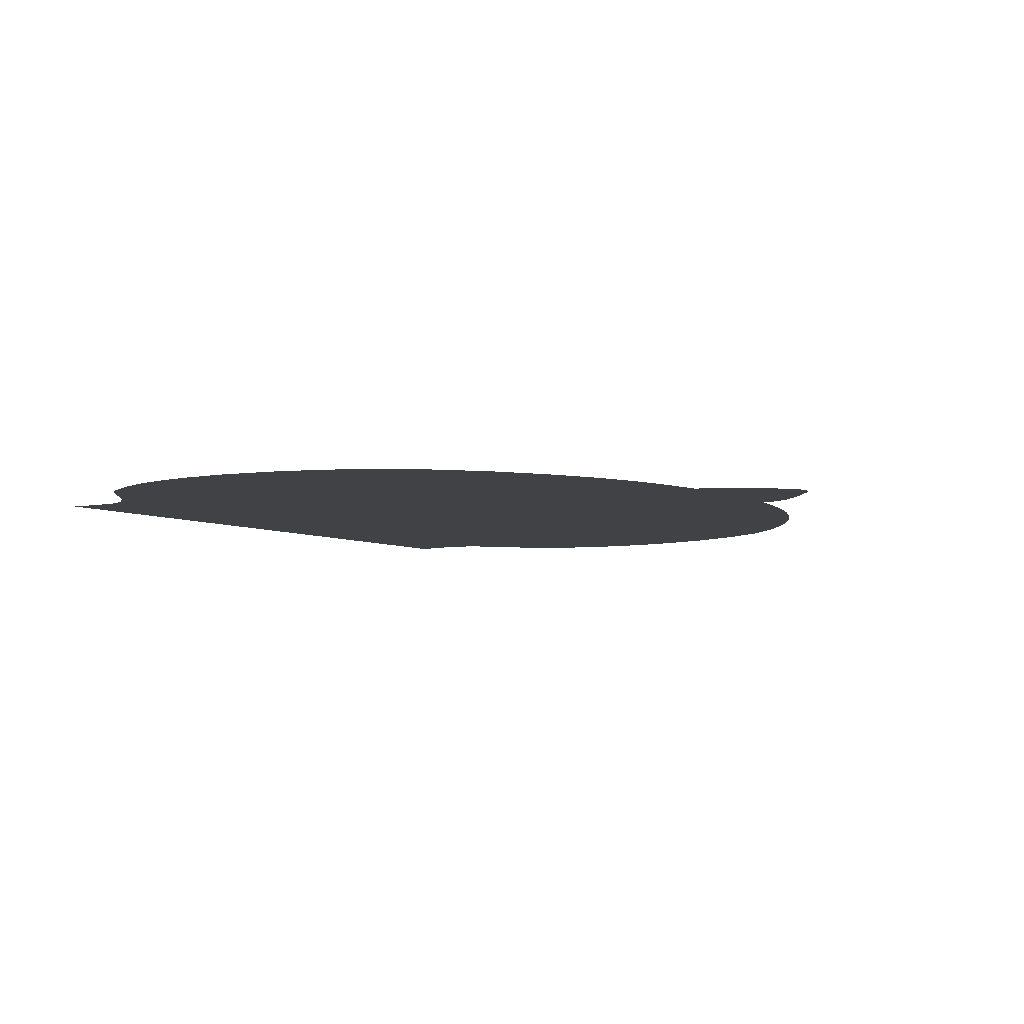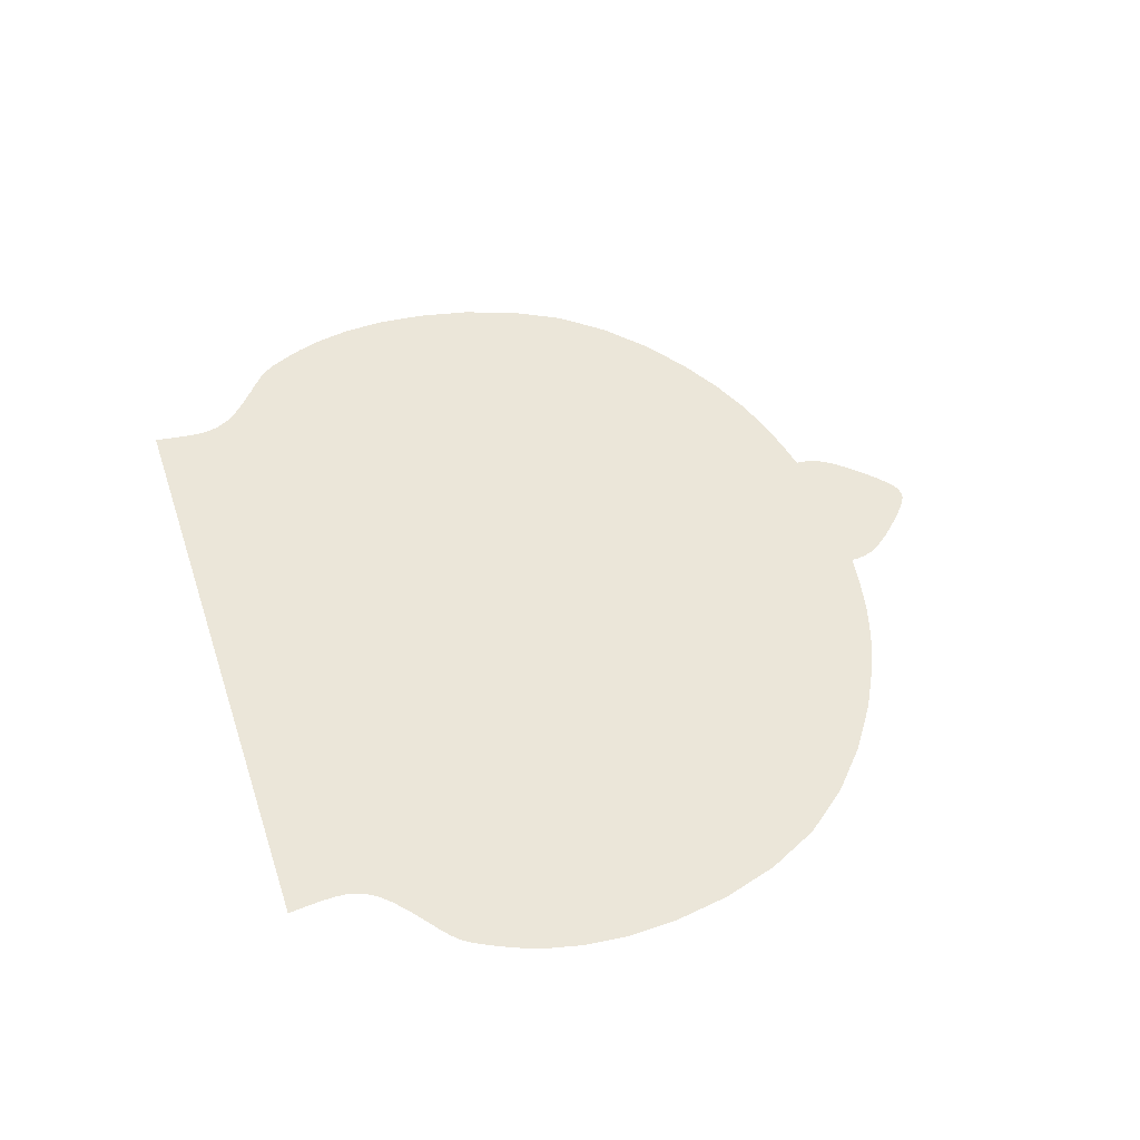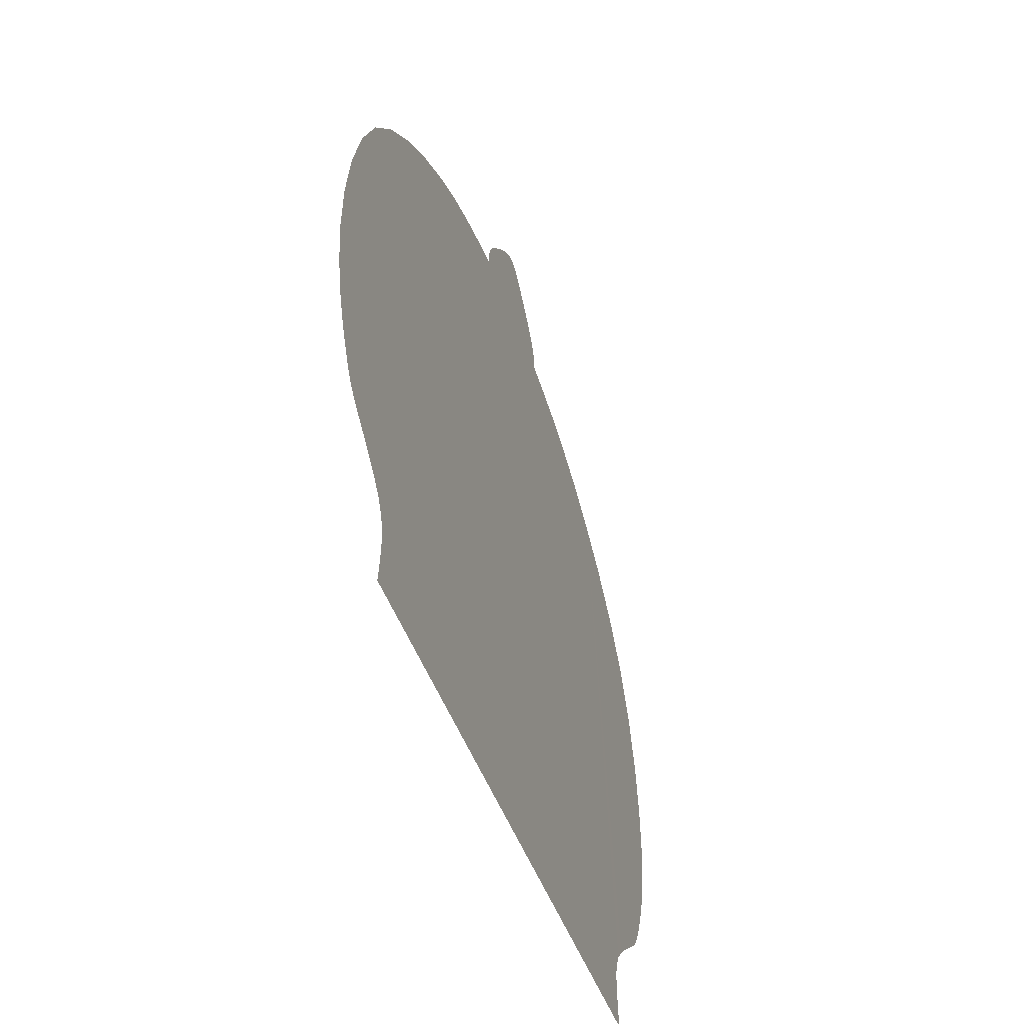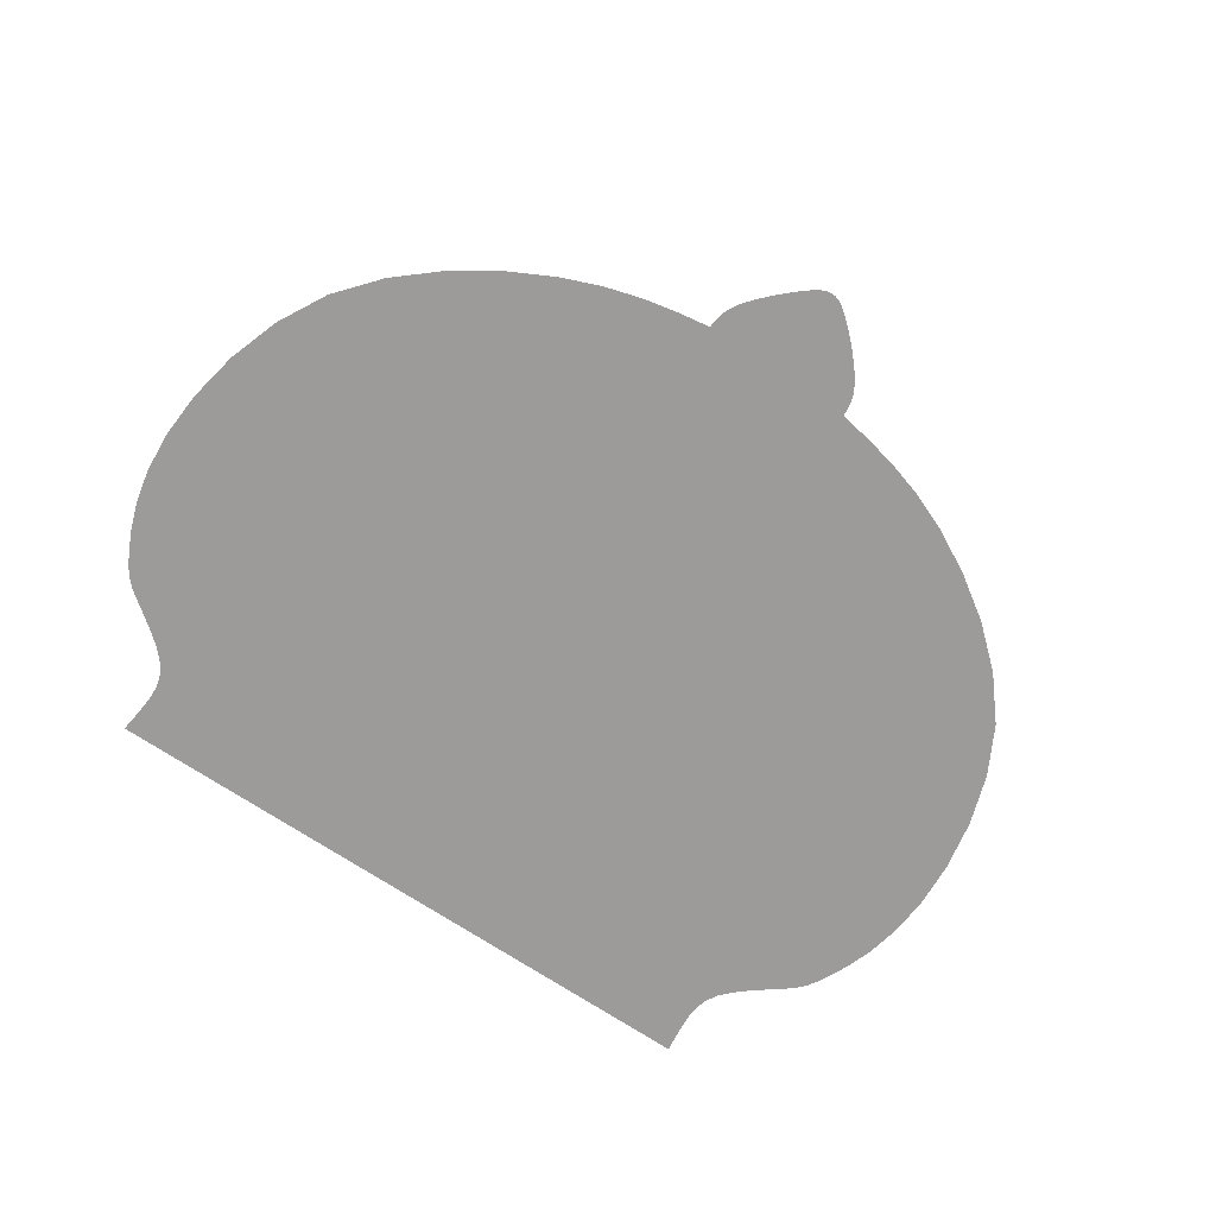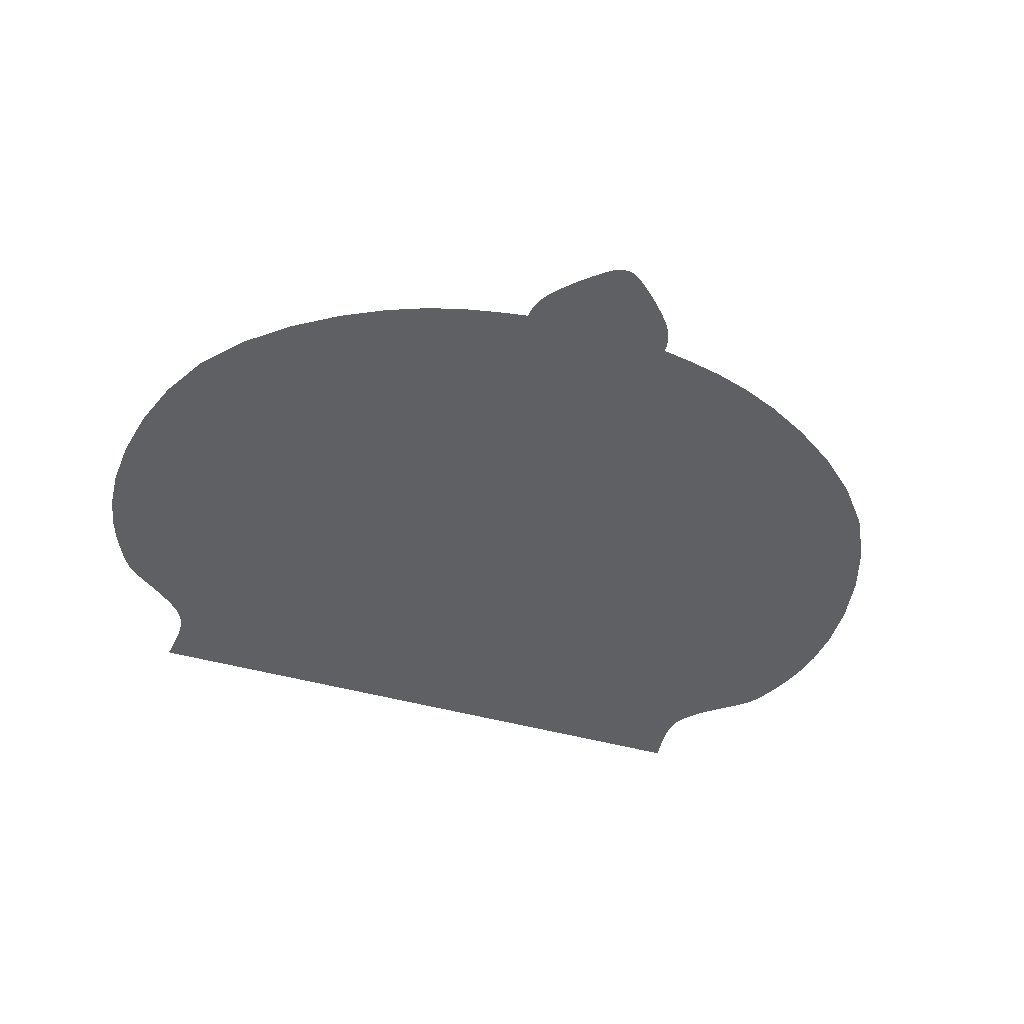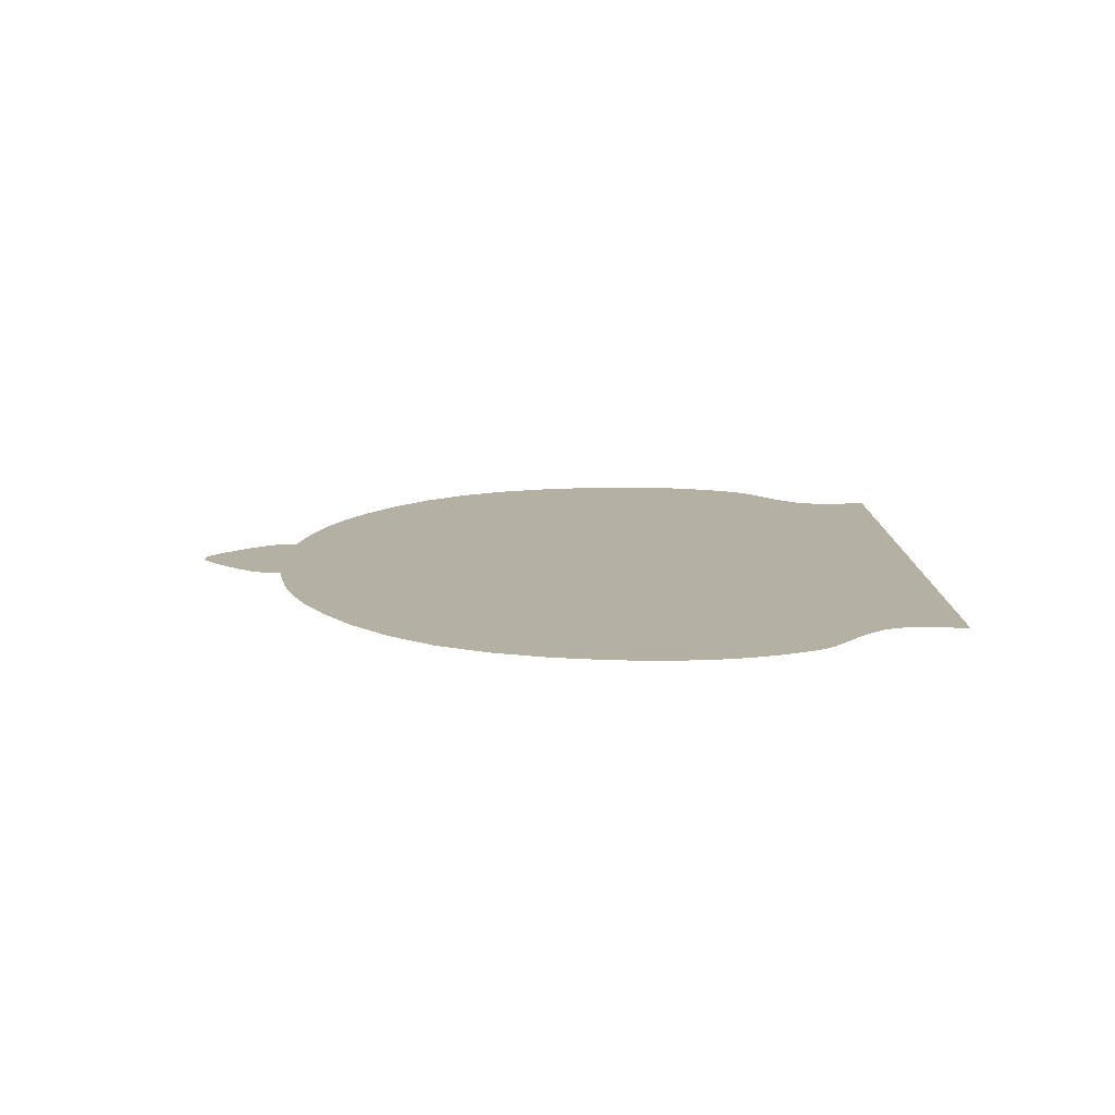
<metadata>
{"format":"obj","ext":"obj","renderer":"f3d","projection":"perspective","resolution":1024,"background":"white","views":[{"elev":-6.2,"azim":124.5,"up":"+Z"},{"elev":46.7,"azim":72.1,"up":"+Z"},{"elev":-44.1,"azim":-72.0,"up":"+Y"},{"elev":-69.8,"azim":146.1,"up":"+Z"},{"elev":-44.3,"azim":161.6,"up":"+Z"},{"elev":11.5,"azim":-90.6,"up":"+Z"}]}
</metadata>
<code>
o Mesh_54_Mesh_54.001
v 0.03553 1.392 -3.728
v -0.03545 1.392 -3.728
v 0.03533 1.395 -3.728
v -0.03525 1.395 -3.728
v 0.00953 1.429 -3.728
v -0.009457 1.429 -3.728
v -0.005835 1.431 -3.728
v 0.03533 1.395 -3.728
v 0.02578 1.413 -3.728
v 0.03035 1.408 -3.728
v -0.02571 1.413 -3.728
v 0.01458 1.424 -3.728
v 3.7e-05 1.433 -3.728
v 0.005908 1.431 -3.728
v 0.003356 1.432 -3.728
v 0.001518 1.433 -3.728
v 0.02026 1.419 -3.728
v -0.02019 1.419 -3.728
v -0.03525 1.395 -3.728
v 0.03318 1.403 -3.728
v 0.03469 1.399 -3.728
v -0.0331 1.403 -3.728
v -0.03028 1.408 -3.728
v -0.03461 1.399 -3.728
v -0.01451 1.424 -3.728
v -0.003283 1.432 -3.728
v -0.001445 1.433 -3.728
v 0.1511 1.12 -3.728
v -0.1542 1.125 -3.728
v 0.1542 1.125 -3.728
v -0.151 1.12 -3.728
v 0.1513 1.088 -3.728
v -0.1513 1.088 -3.728
v 0.1506 1.093 -3.728
v -0.1505 1.093 -3.728
v -0.1499 1.098 -3.728
v 0.15 1.098 -3.728
v -0.1494 1.103 -3.728
v 0.1495 1.103 -3.728
v 0.1492 1.109 -3.728
v -0.1491 1.109 -3.728
v 0.1496 1.114 -3.728
v -0.1495 1.114 -3.728
v 0.2044 1.241 -3.728
v 0.1595 1.131 -3.728
v 0.1998 1.265 -3.728
v 0.1431 1.349 -3.728
v 0.1222 1.363 -3.728
v -0.1542 1.125 -3.728
v -0.1222 1.363 -3.728
v -0.1017 1.374 -3.728
v 0.03553 1.392 -3.728
v -0.03545 1.392 -3.728
v 0.05081 1.389 -3.728
v 0.1542 1.125 -3.728
v 0.1725 1.141 -3.728
v 0.1967 1.173 -3.728
v 0.1925 1.164 -3.728
v -0.1658 1.136 -3.728
v -0.2043 1.241 -3.728
v -0.1594 1.131 -3.728
v -0.1916 1.289 -3.728
v -0.1626 1.332 -3.728
v -0.1794 1.312 -3.728
v -0.143 1.349 -3.728
v -0.08337 1.381 -3.728
v -0.06654 1.386 -3.728
v -0.05074 1.389 -3.728
v 0.06661 1.386 -3.728
v 0.08344 1.381 -3.728
v 0.1018 1.374 -3.728
v 0.1627 1.332 -3.728
v 0.1917 1.289 -3.728
v 0.1794 1.312 -3.728
v 0.2057 1.219 -3.728
v 0.1659 1.136 -3.728
v 0.2042 1.2 -3.728
v 0.201 1.185 -3.728
v 0.1785 1.146 -3.728
v 0.1892 1.157 -3.728
v 0.1828 1.149 -3.728
v 0.1862 1.153 -3.728
v -0.1784 1.146 -3.728
v -0.1924 1.164 -3.728
v -0.1724 1.141 -3.728
v -0.2009 1.185 -3.728
v -0.2042 1.2 -3.728
v -0.1827 1.149 -3.728
v -0.1891 1.157 -3.728
v -0.1861 1.153 -3.728
v -0.1967 1.173 -3.728
v -0.2056 1.219 -3.728
v -0.1998 1.265 -3.728
f 1 2 3
f 4 3 2
f 5 6 7
f 8 9 10
f 8 11 9
f 12 6 5
f 13 14 7
f 15 13 16
f 14 13 15
f 5 7 14
f 17 18 12
f 9 18 17
f 11 8 19
f 20 8 10
f 8 20 21
f 19 22 23
f 22 19 24
f 11 19 23
f 18 9 11
f 25 12 18
f 6 12 25
f 13 7 26
f 13 26 27
f 28 29 30
f 29 28 31
f 32 33 34
f 35 34 33
f 34 36 37
f 36 34 35
f 37 38 39
f 38 37 36
f 39 38 40
f 41 40 38
f 40 41 42
f 43 42 41
f 42 31 28
f 31 42 43
f 44 45 46
f 47 45 48
f 49 50 51
f 52 49 53
f 54 55 52
f 56 57 58
f 59 60 61
f 61 62 63
f 63 62 64
f 65 61 63
f 50 61 65
f 50 49 61
f 49 51 66
f 49 66 67
f 49 67 68
f 49 68 53
f 69 55 54
f 70 55 69
f 71 55 70
f 48 55 71
f 72 45 47
f 46 45 73
f 73 72 74
f 73 45 72
f 75 76 44
f 77 76 75
f 78 76 77
f 57 56 78
f 58 79 56
f 80 79 58
f 81 80 82
f 79 80 81
f 76 78 56
f 45 44 76
f 55 48 45
f 49 52 55
f 83 84 85
f 59 86 87
f 86 59 85
f 88 89 83
f 89 88 90
f 84 83 89
f 91 85 84
f 86 85 91
f 92 59 87
f 60 59 92
f 93 61 60
f 62 61 93

</code>
